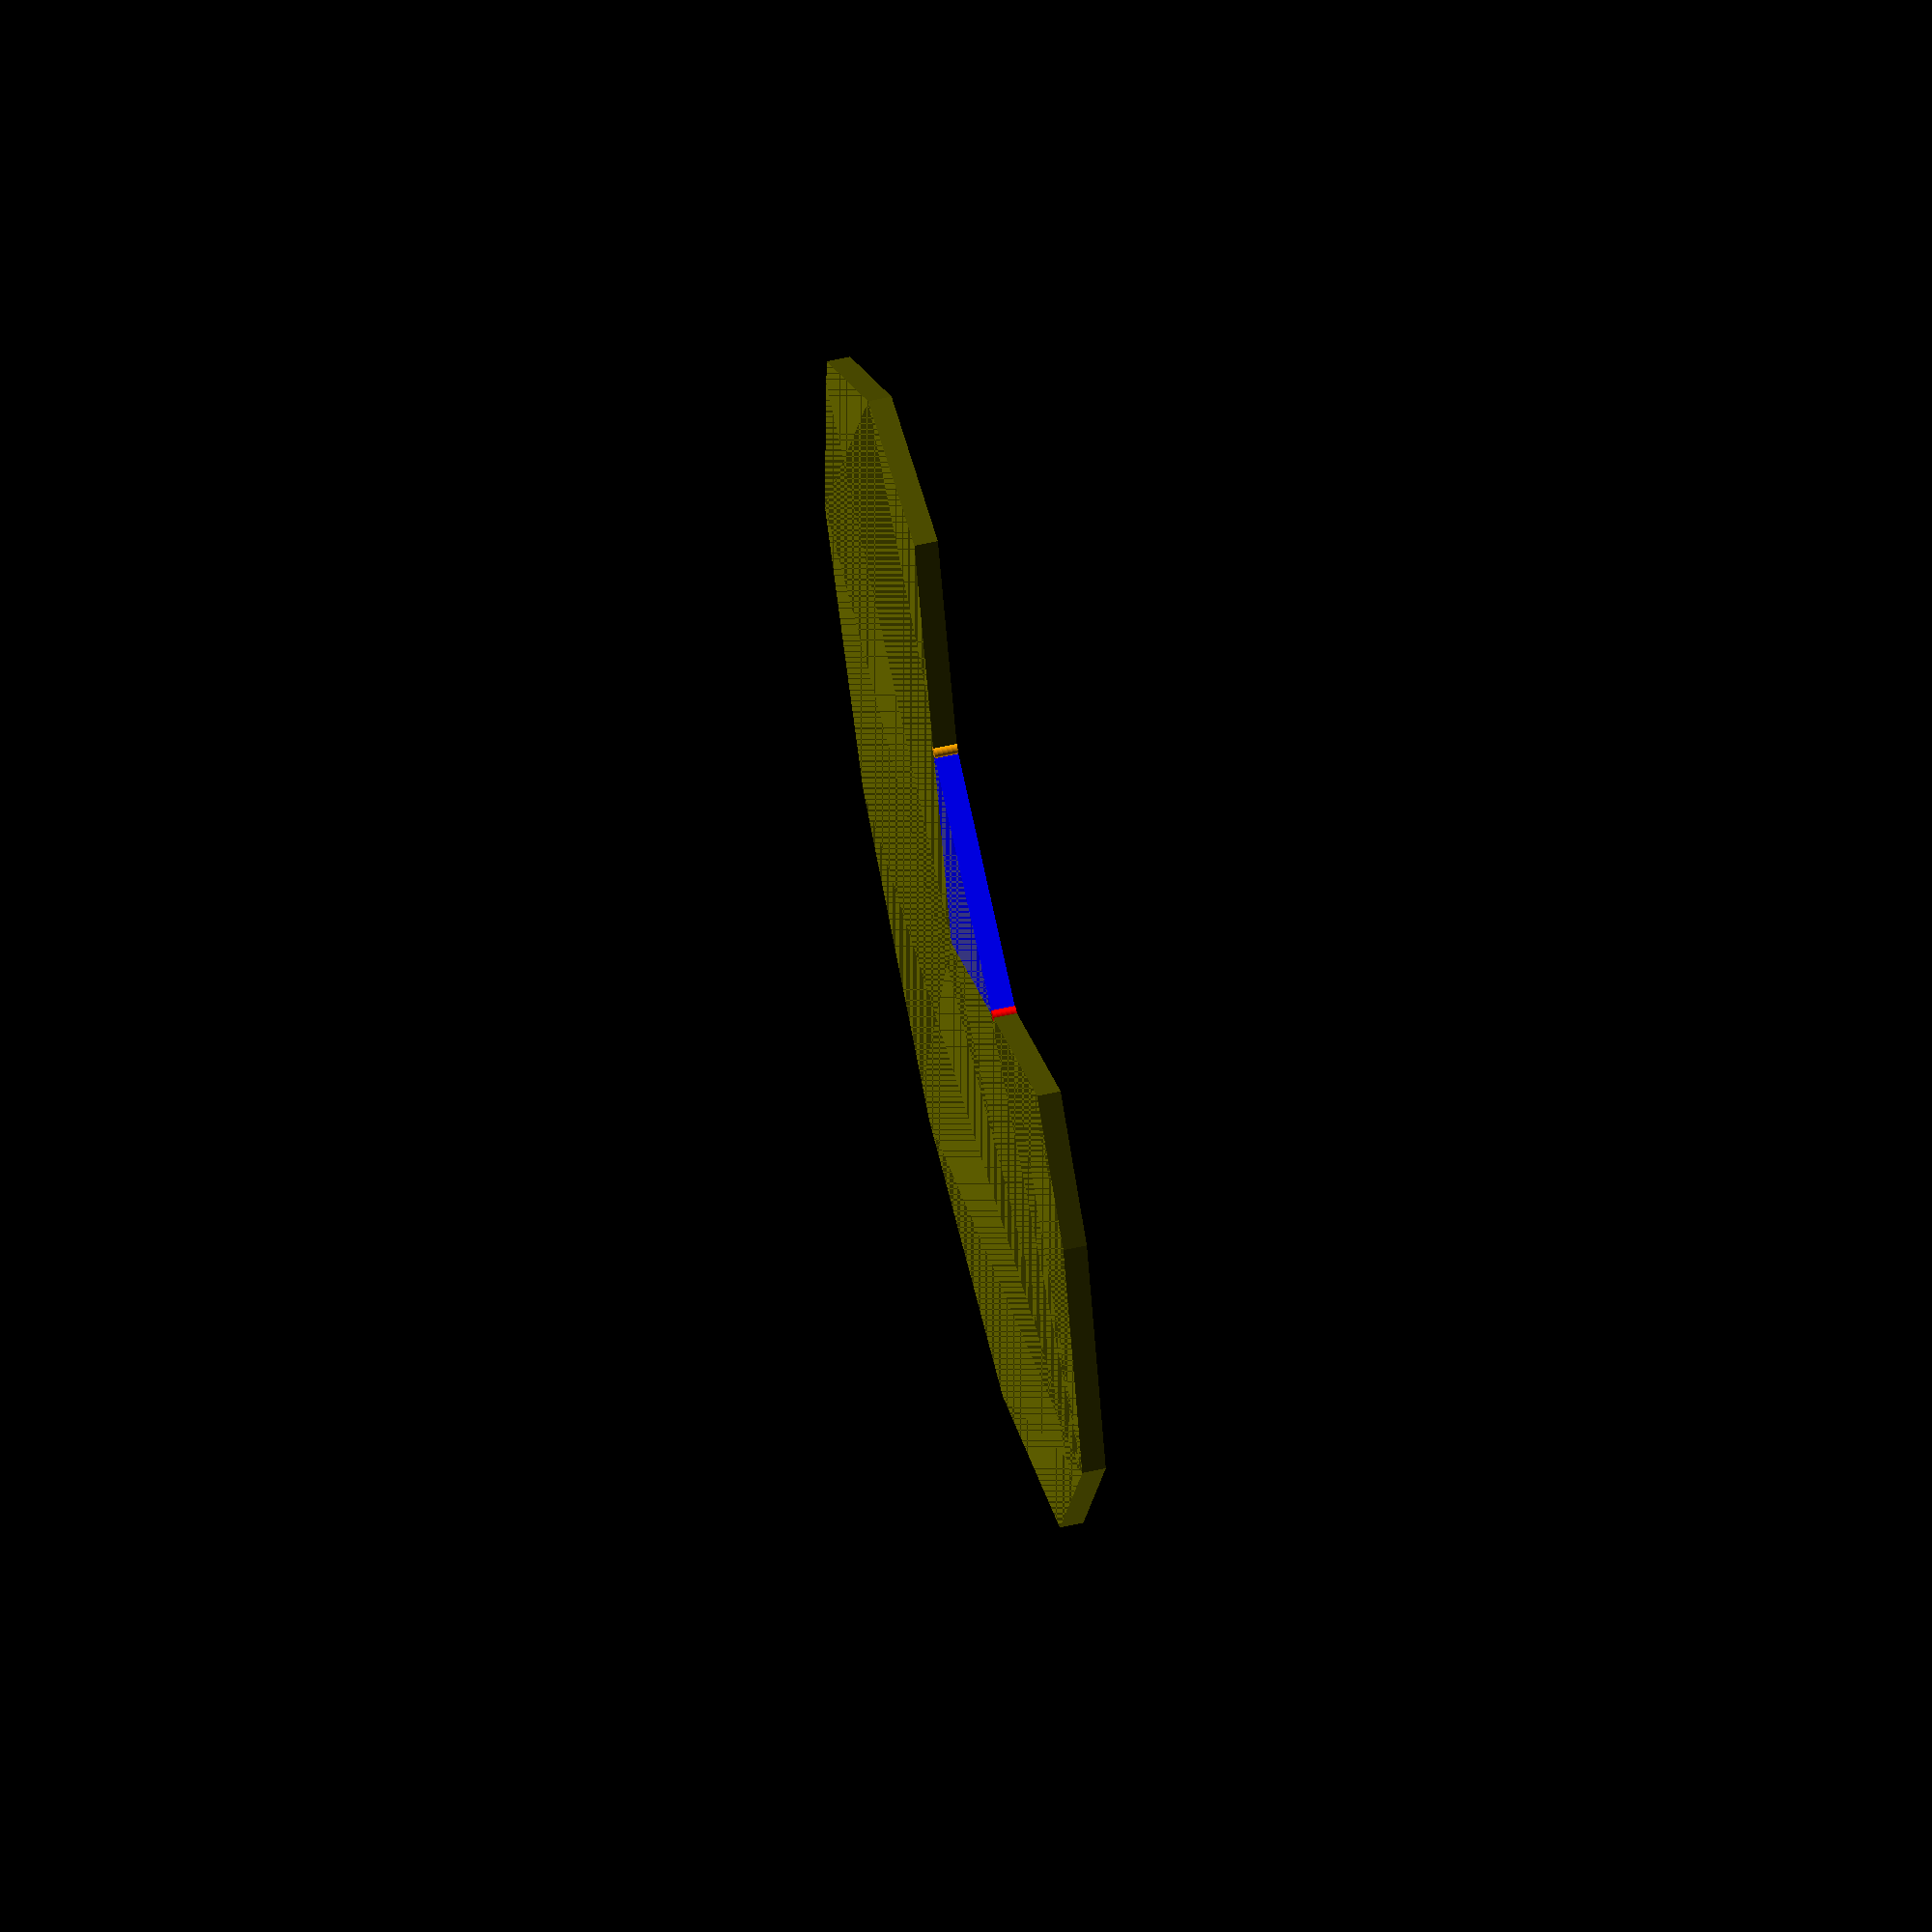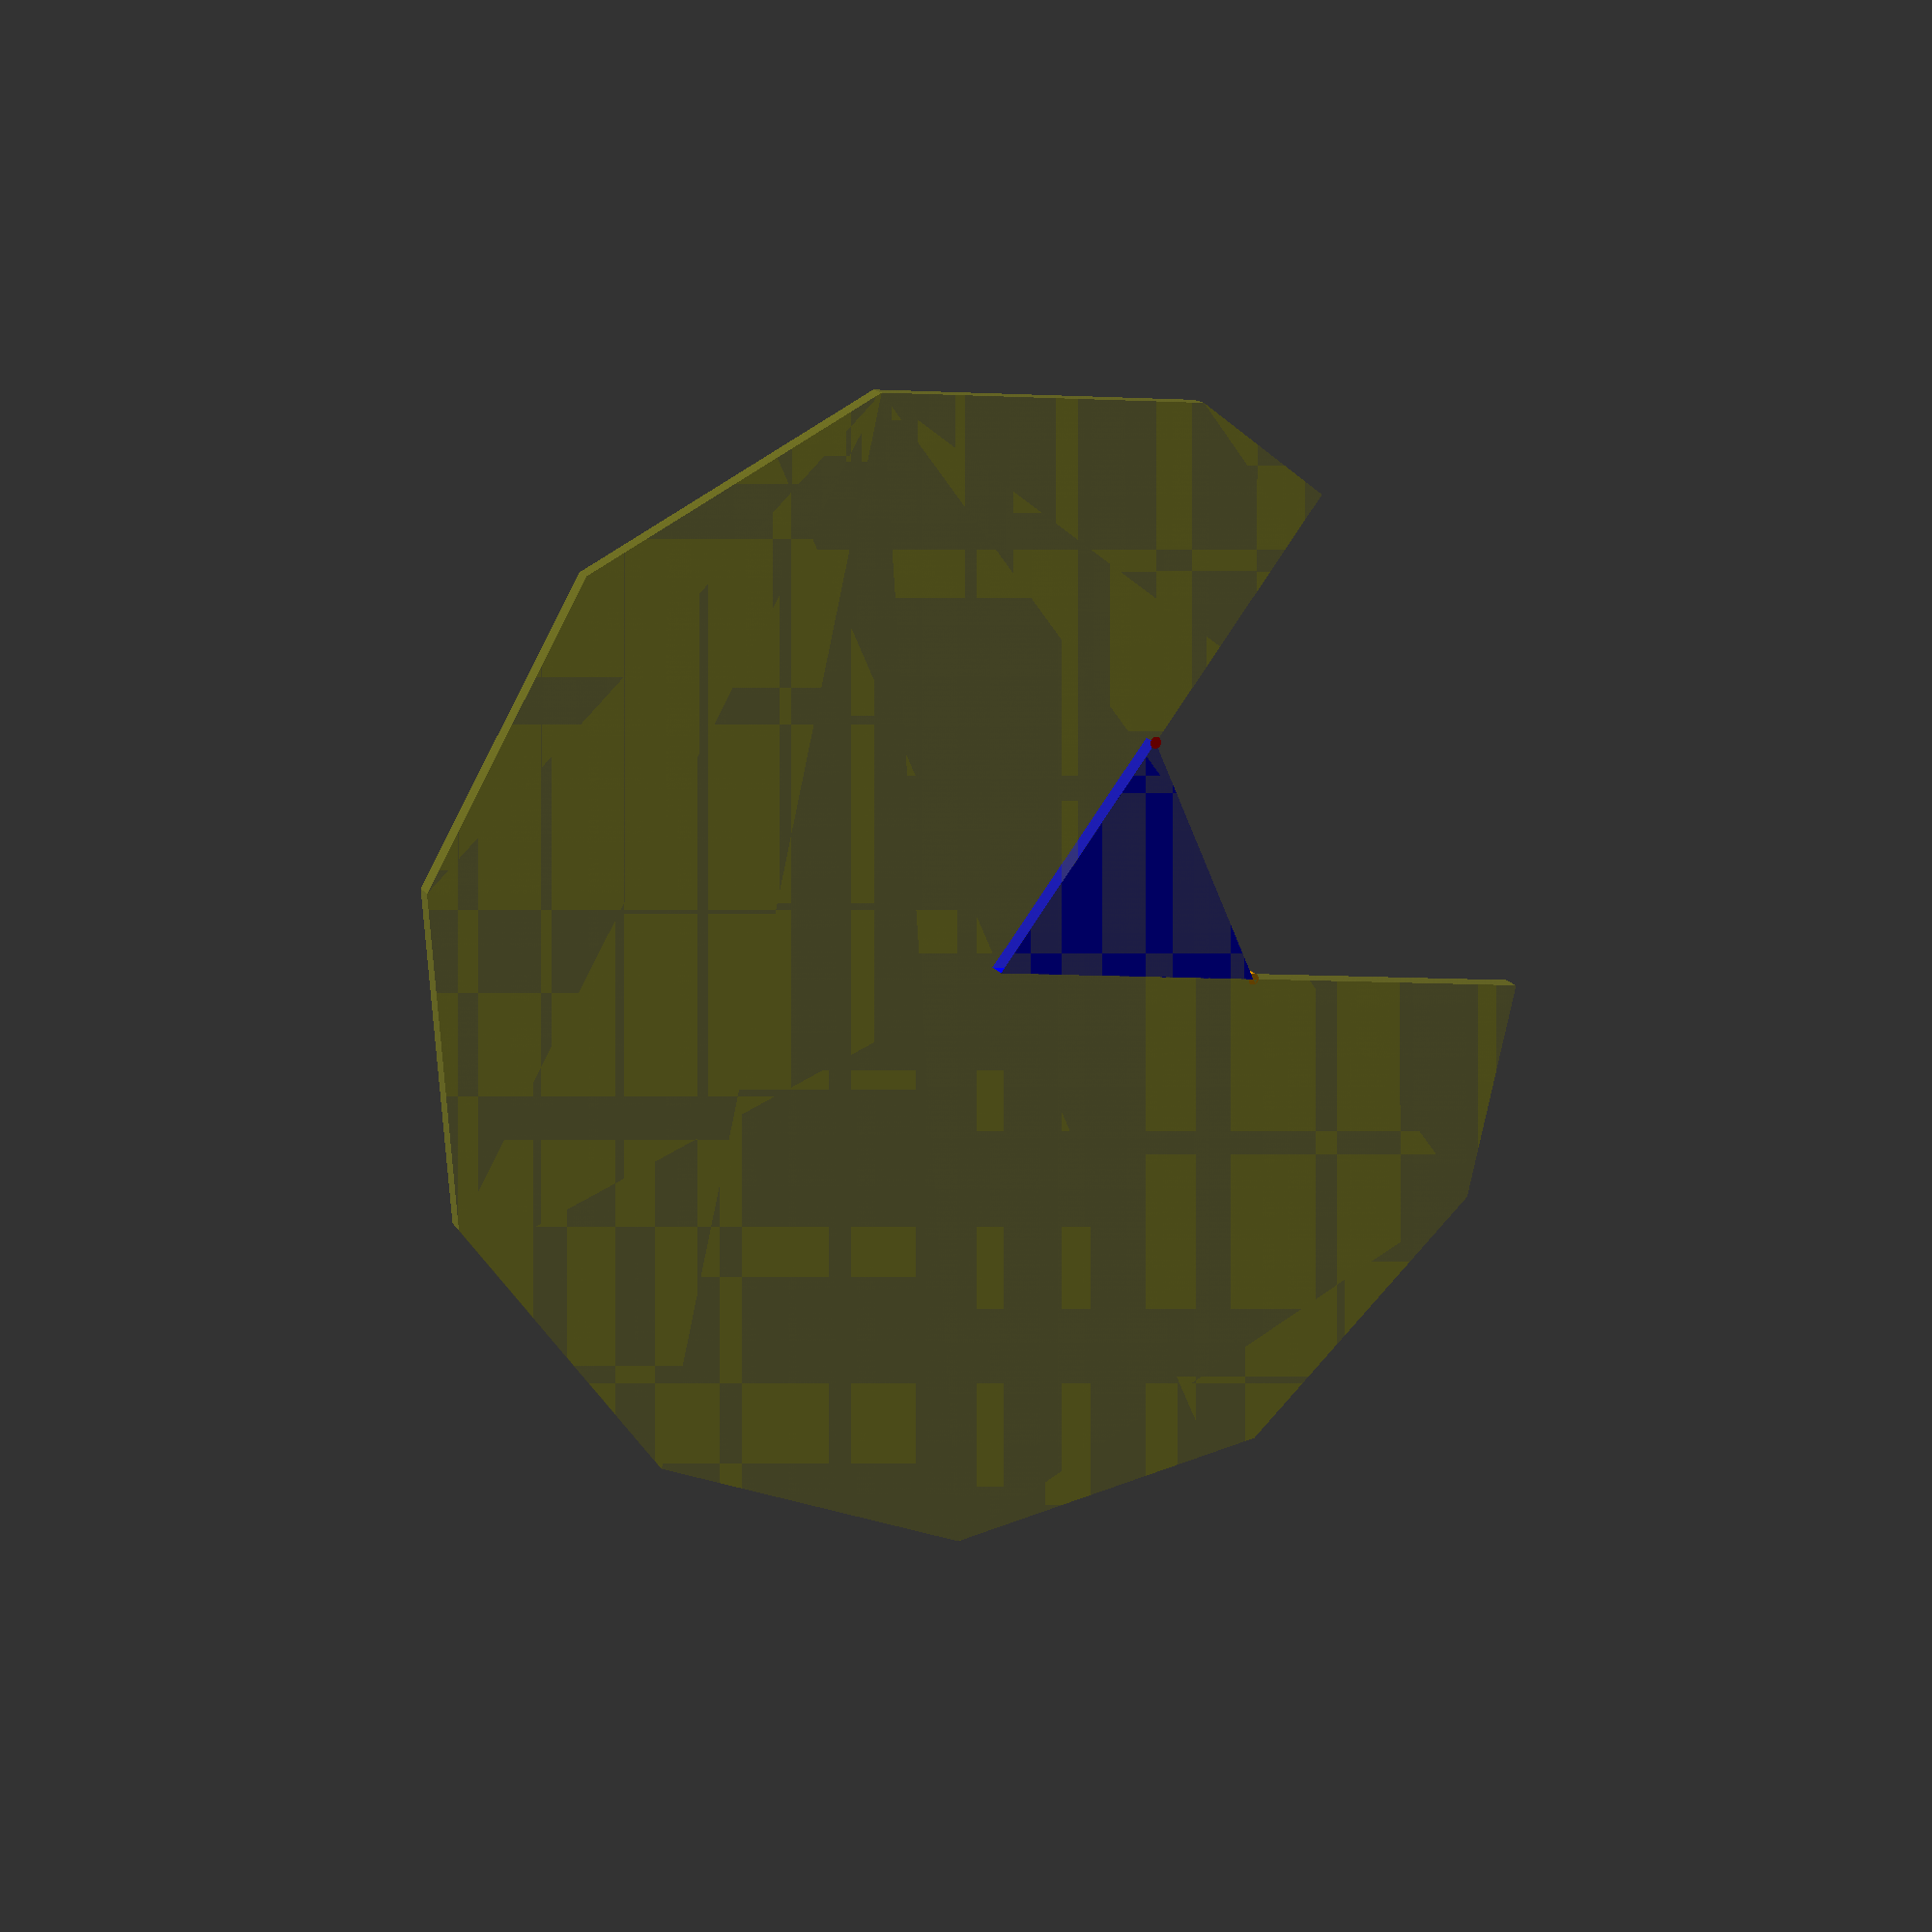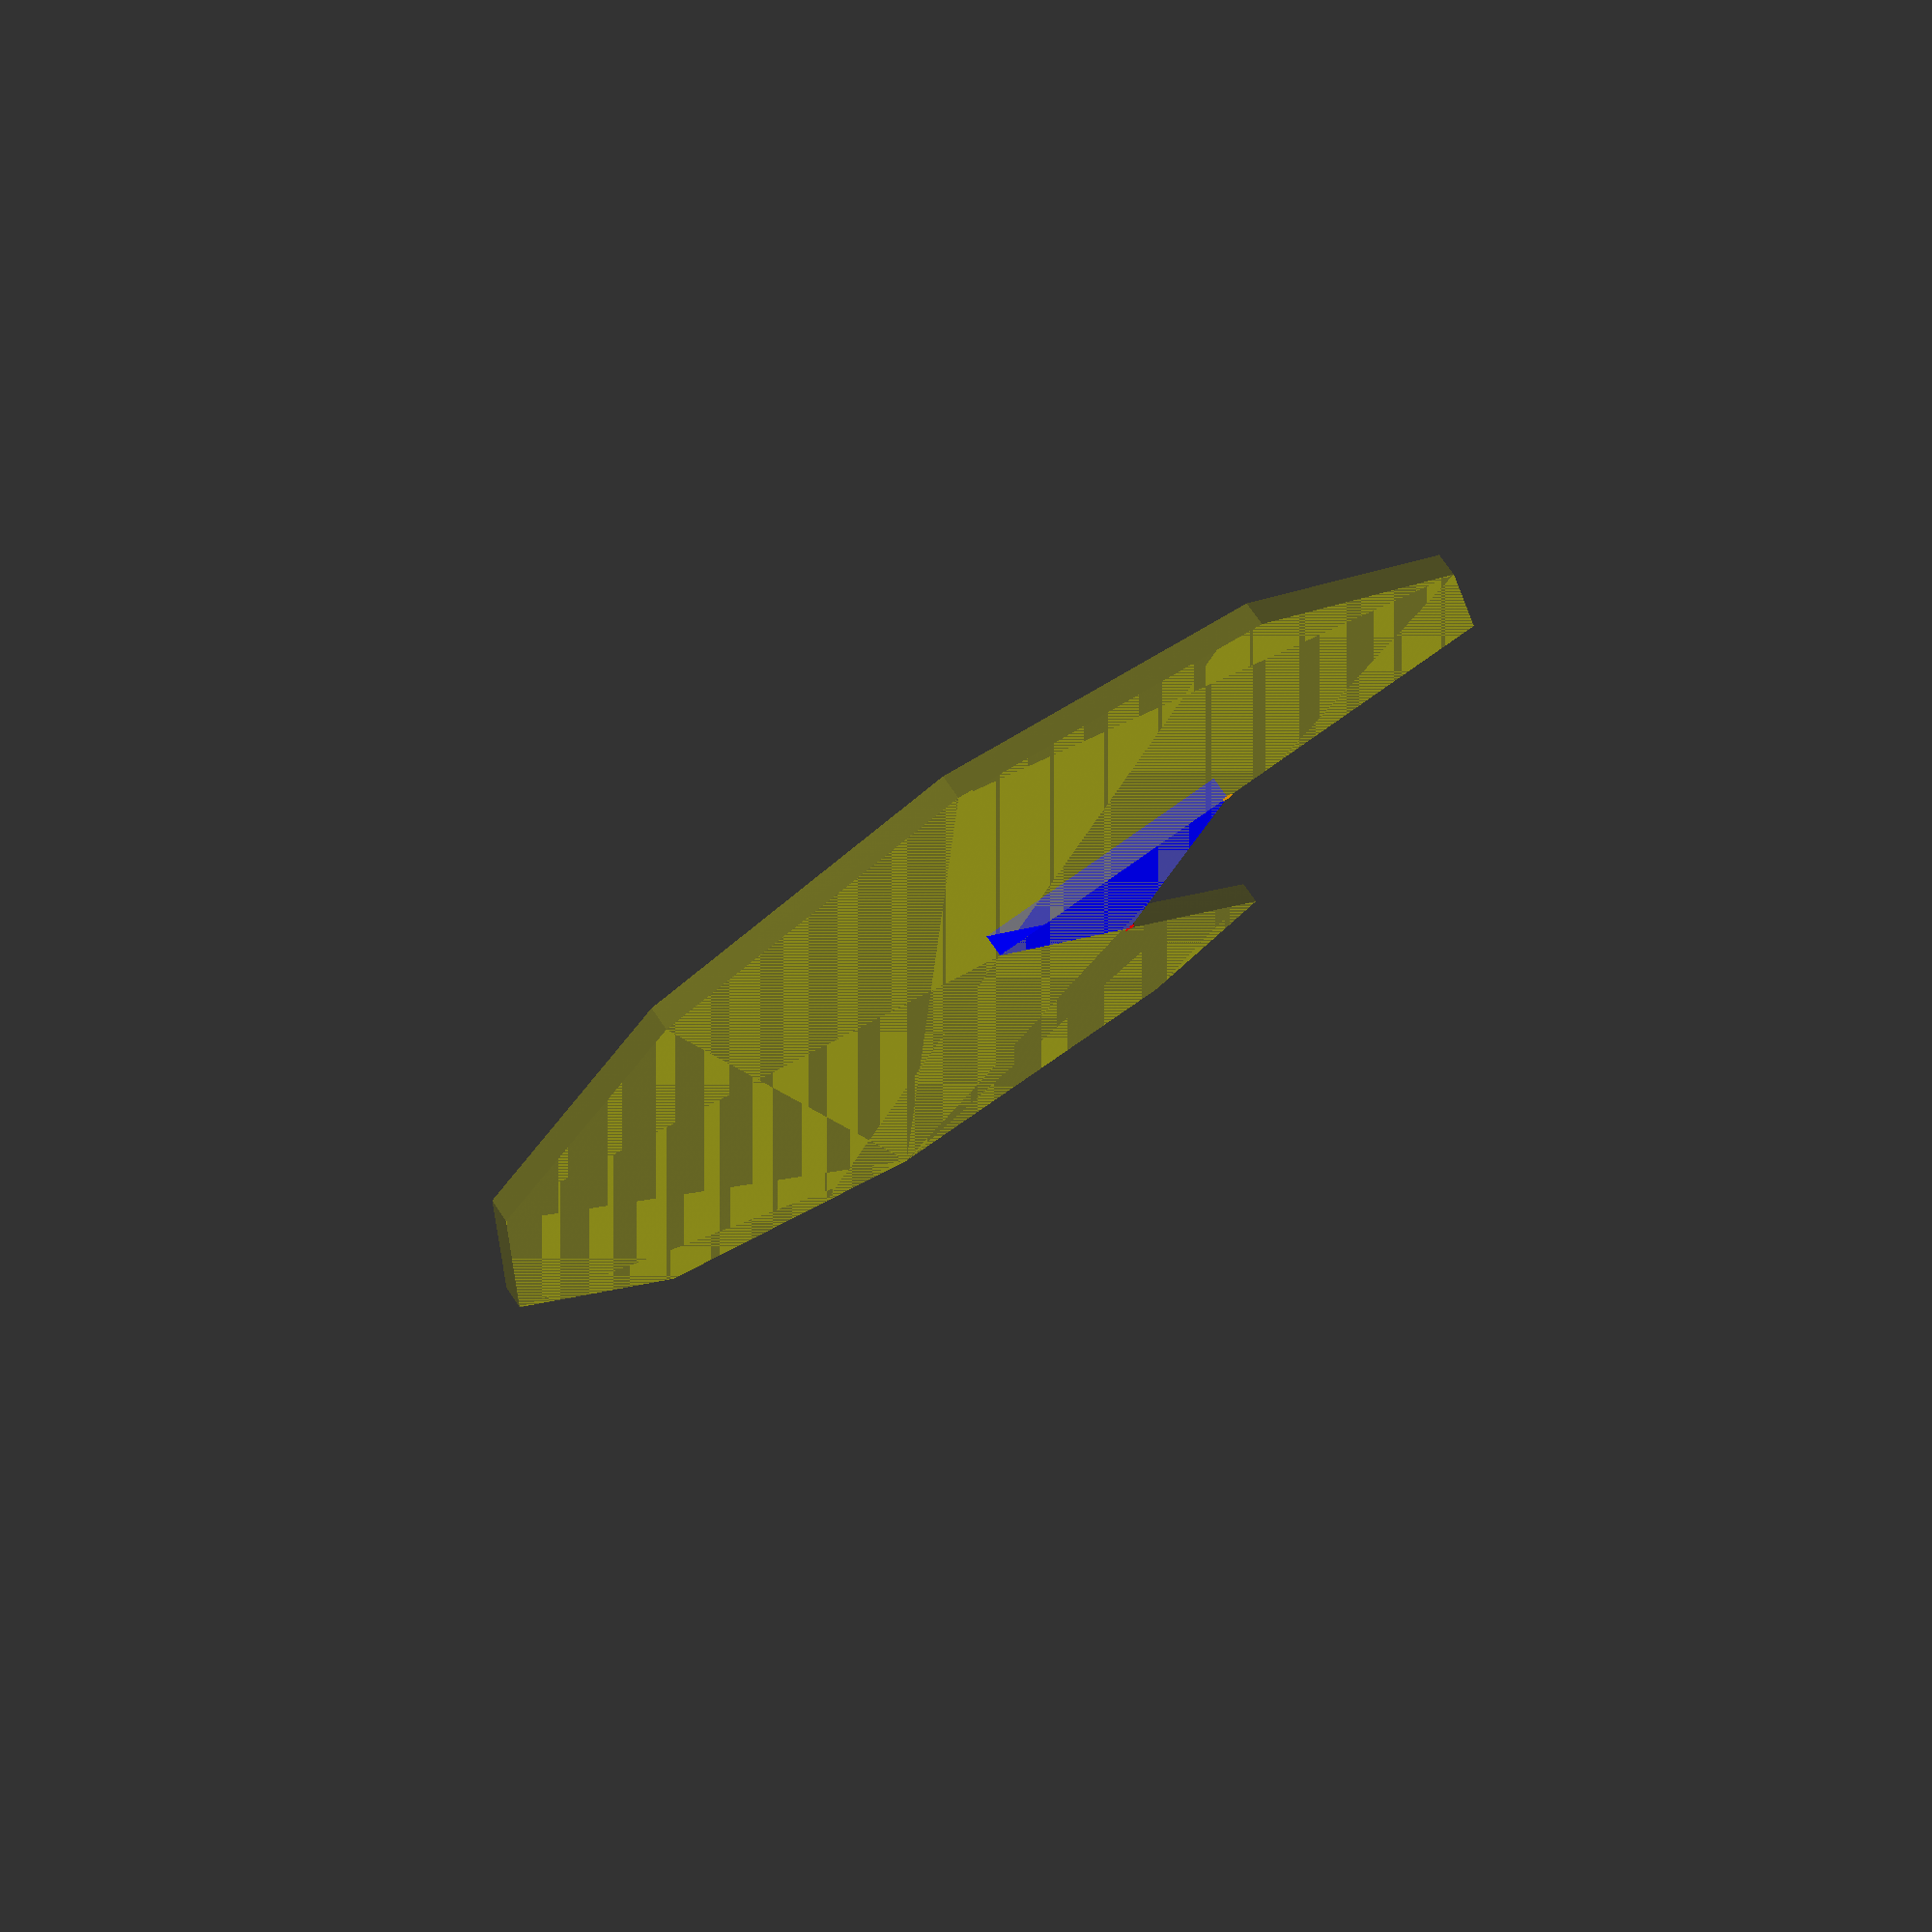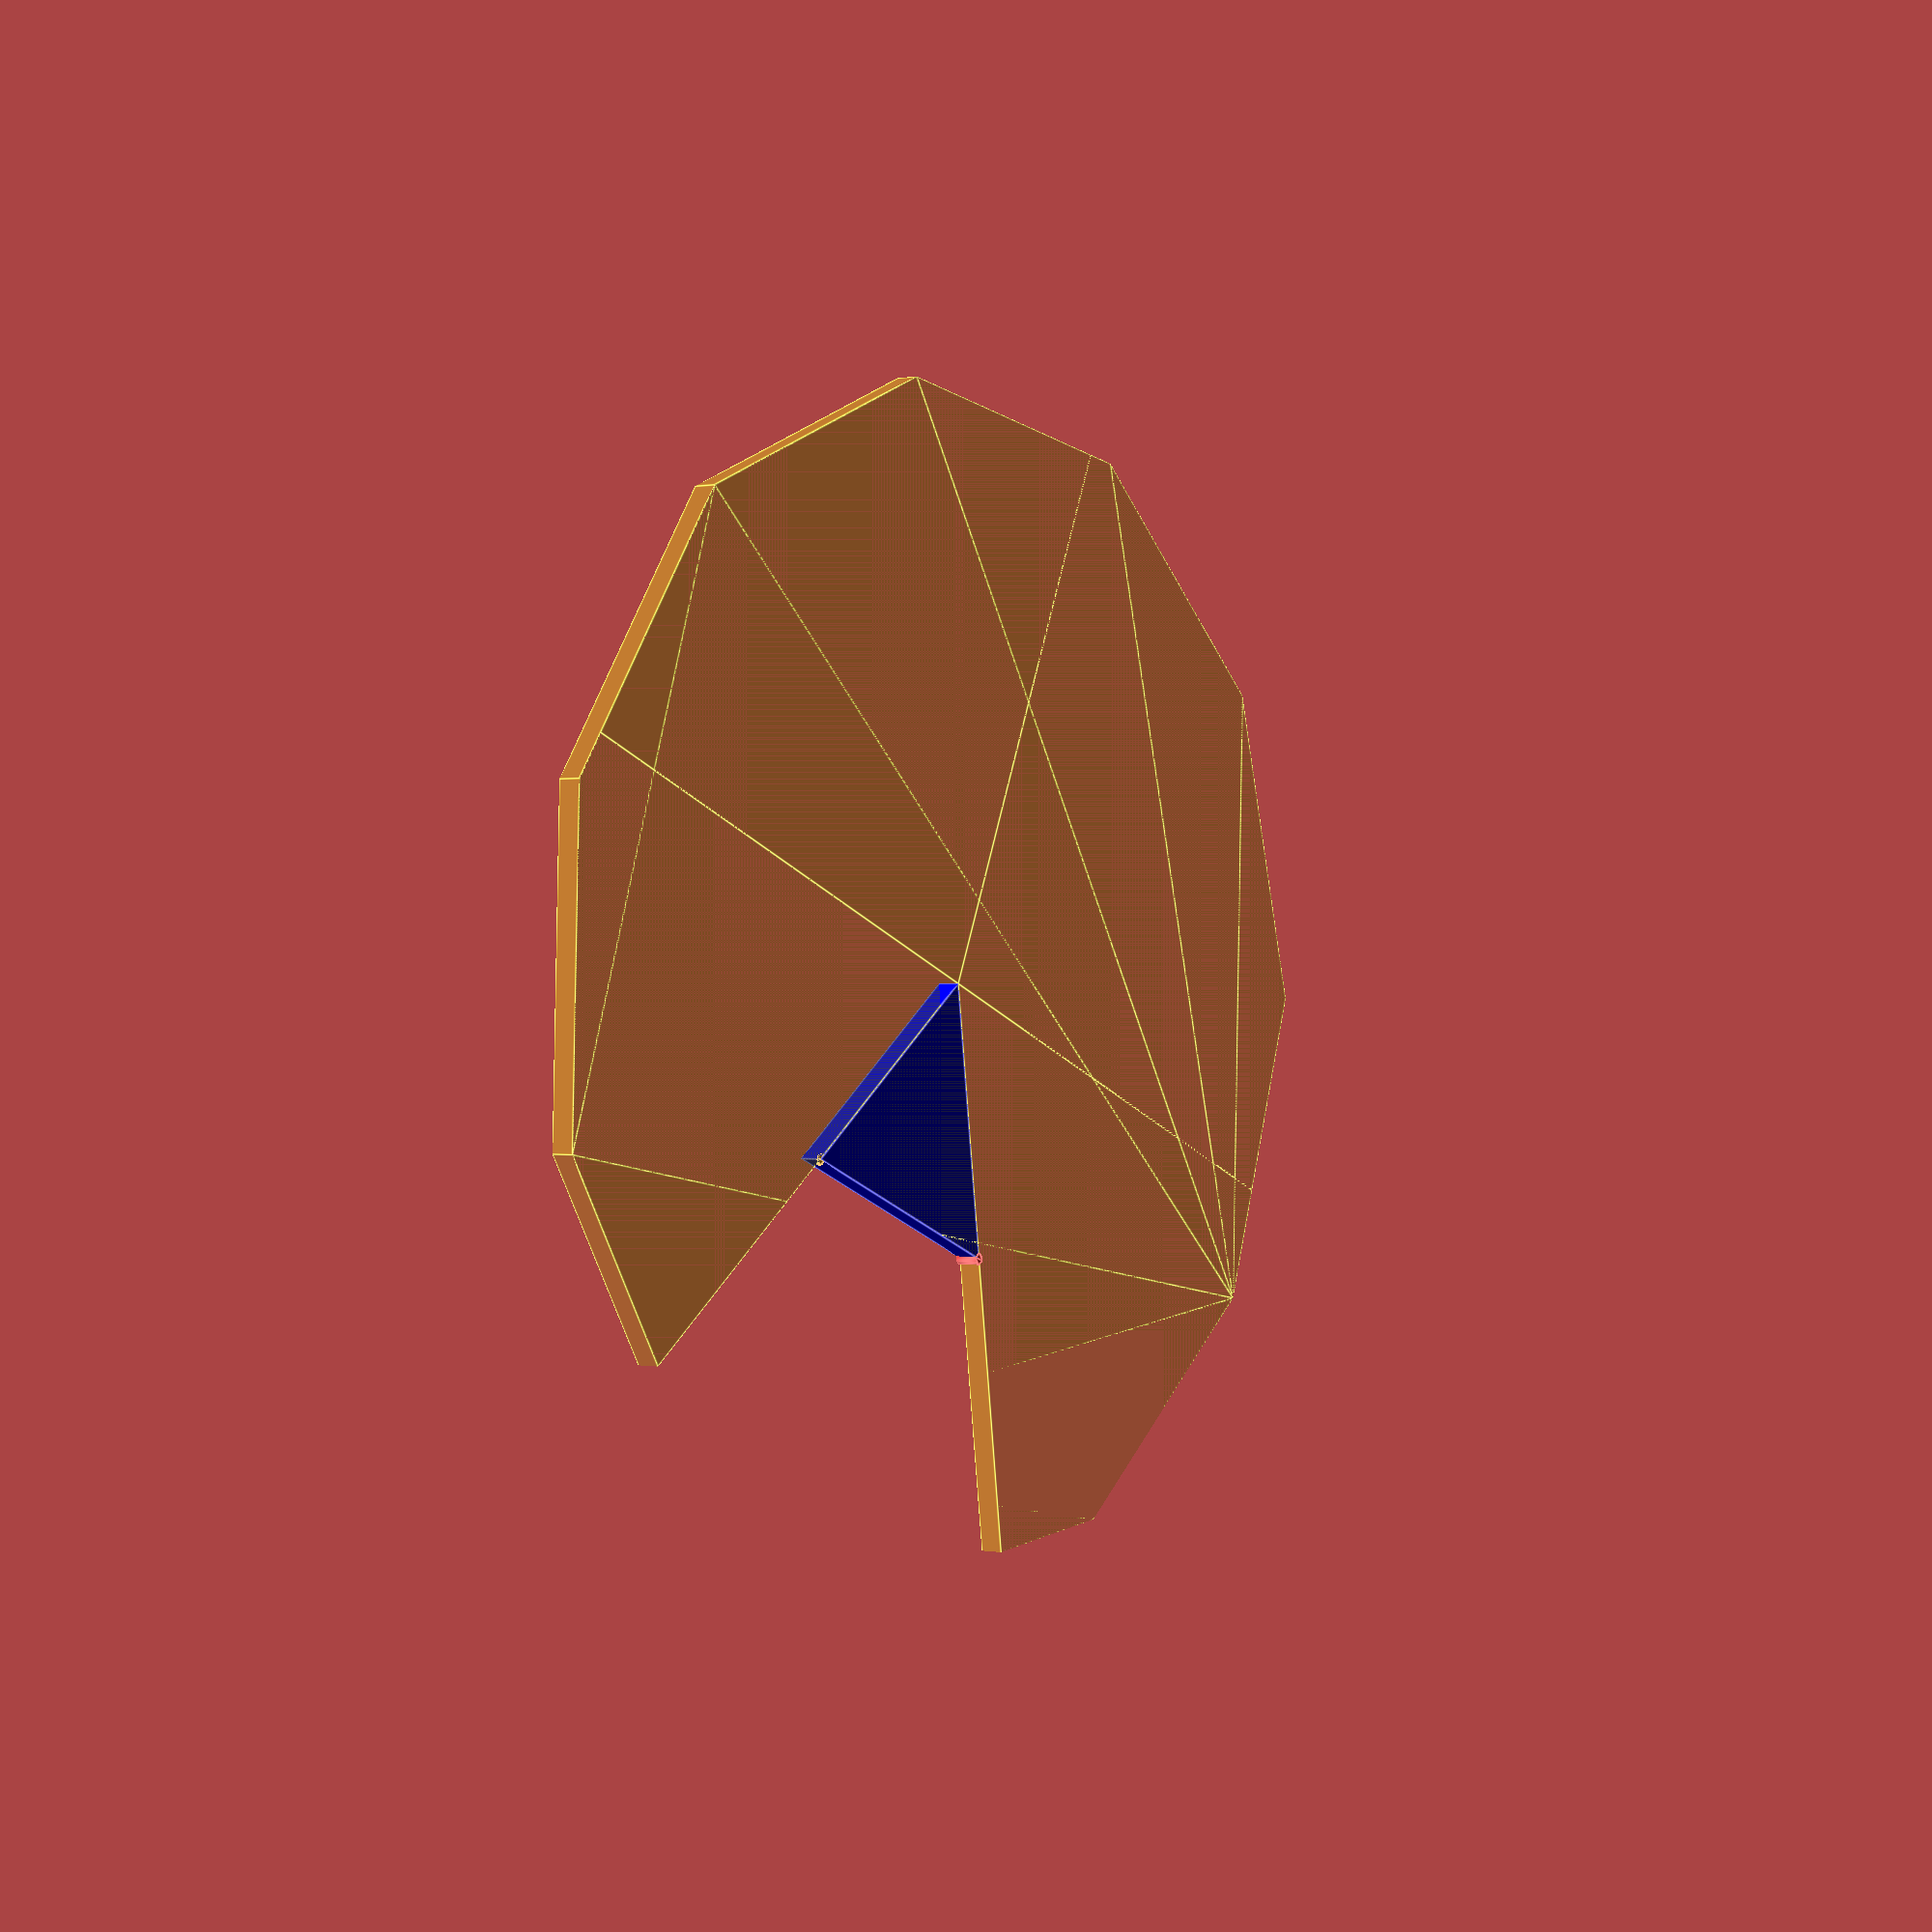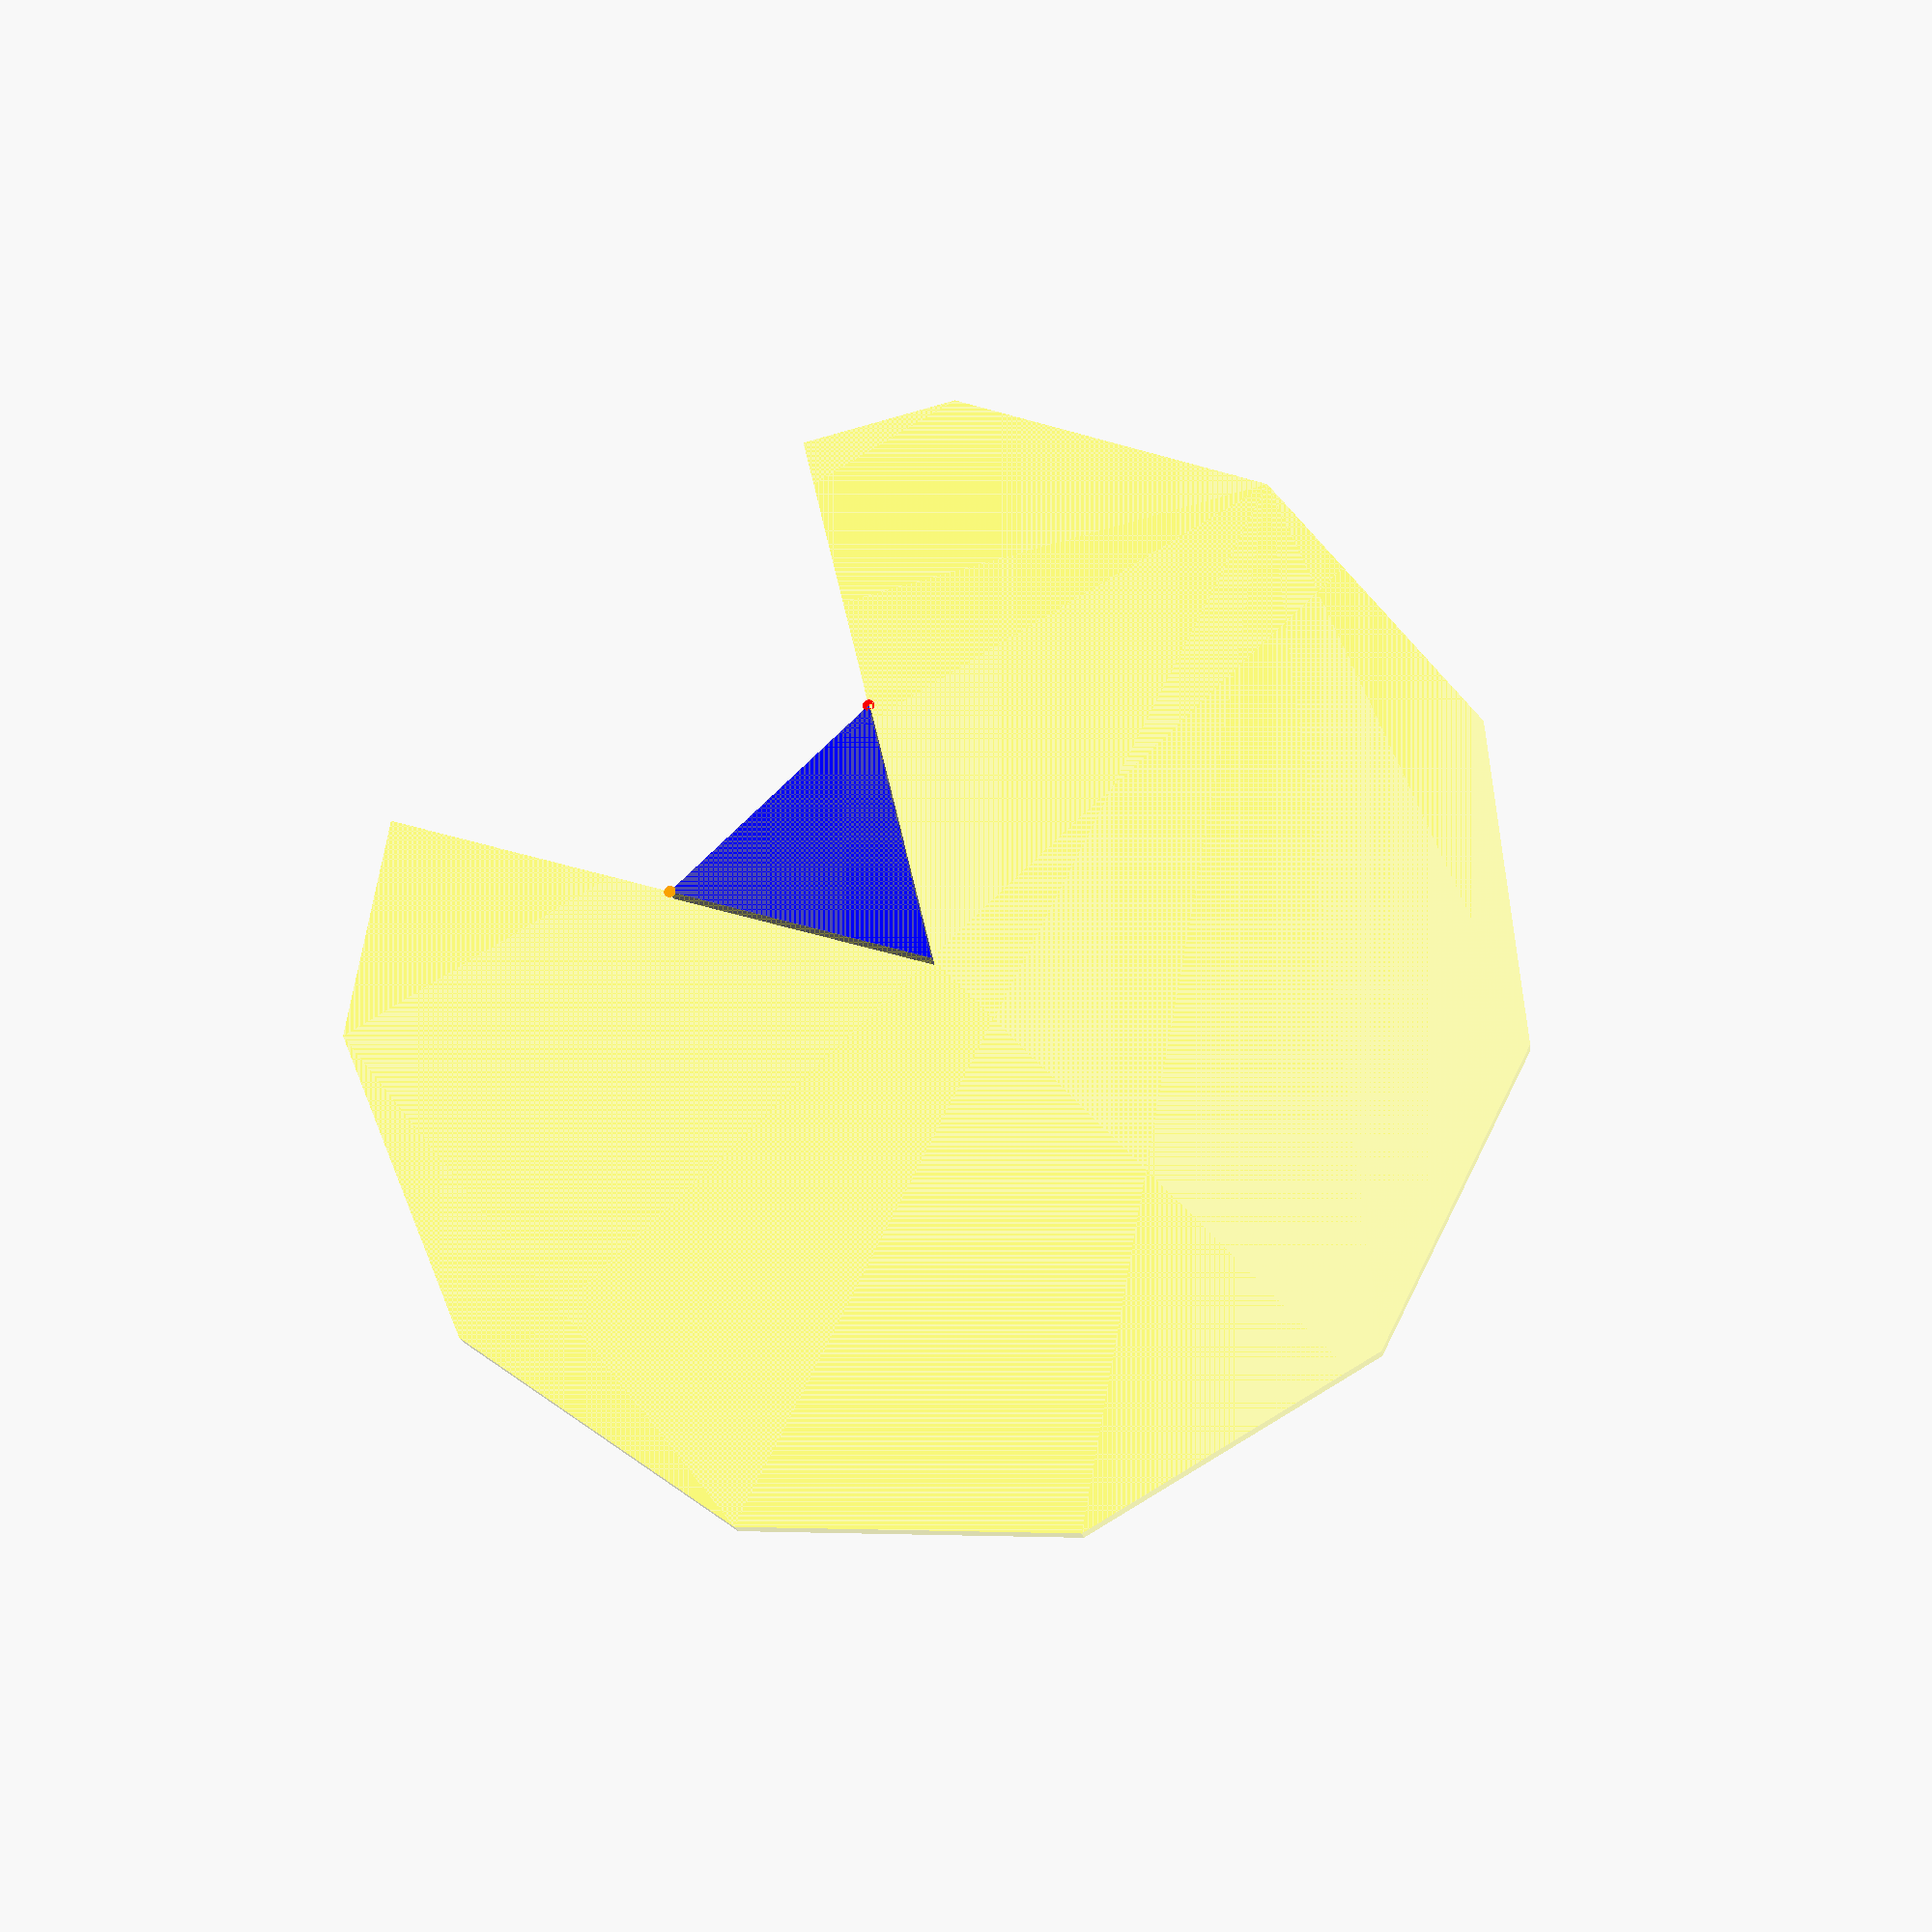
<openscad>
// Unit of length: Unit.MM
$fn = 11;
$vpr = [0.0, 0.0, 0.0];

union()
{
   color(c = [0.0, 0.0, 1.0, 1.0])
   {
      polygon(points = [[-0.0011, 0.0099], [0.0081, 0.0059], [0.0091, -0.0041], [-4.669, -10.5609], [-4.6782, -10.5569], [-11.4816, -1.227], [-11.4827, -1.2171]]);
   }
   color(c = [1.0, 1.0, 0.0, 0.3])
   {
      translate(v = [0.0, 0.0])
      {
         intersection()
         {
            circle(d = 50.0);
            polygon(points = [[0.0, 0.0], [-10.4858, -23.6626], [-10.4874, -23.6725], [20.8396, -28.5782], [28.5782, 20.8396], [-20.8396, 28.5782], [-25.7452, -2.7488], [-25.7354, -2.7503]], convexity = 2);
         }
      }
   }
   color(c = [1.0, 0.0, 0.0, 1.0])
   {
      translate(v = [-4.6782, -10.5569])
      {
         circle(d = 0.5, $fn = 36);
      }
   }
   color(c = [1.0, 0.647, 0.0, 1.0])
   {
      translate(v = [-11.4816, -1.227])
      {
         circle(d = 0.5, $fn = 36);
      }
   }
}

</openscad>
<views>
elev=116.7 azim=293.1 roll=282.6 proj=o view=wireframe
elev=345.6 azim=192.6 roll=339.4 proj=p view=wireframe
elev=285.9 azim=12.9 roll=145.7 proj=p view=solid
elev=180.1 azim=148.9 roll=233.5 proj=p view=edges
elev=196.5 azim=349.6 roll=353.5 proj=p view=wireframe
</views>
